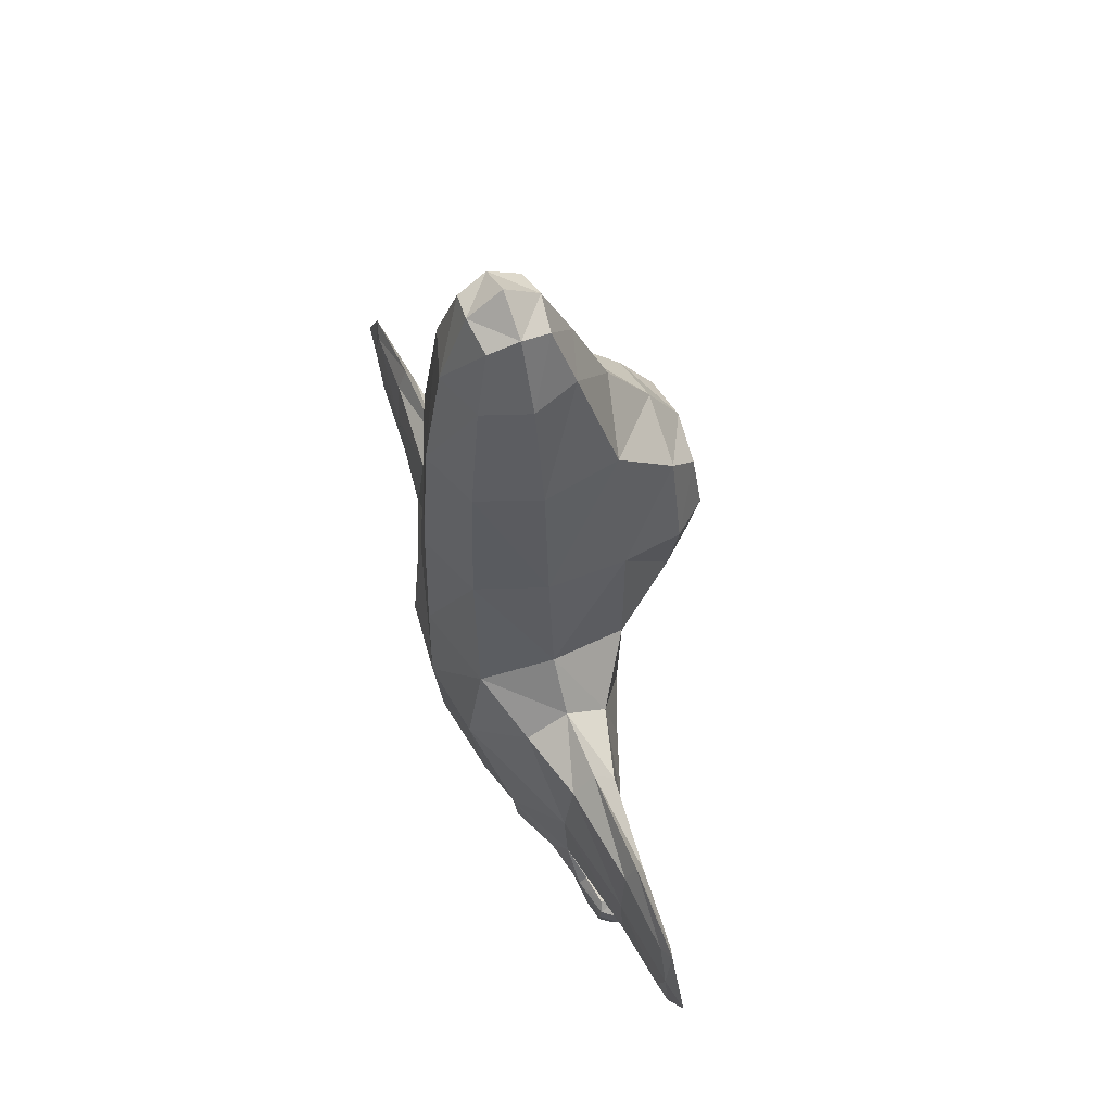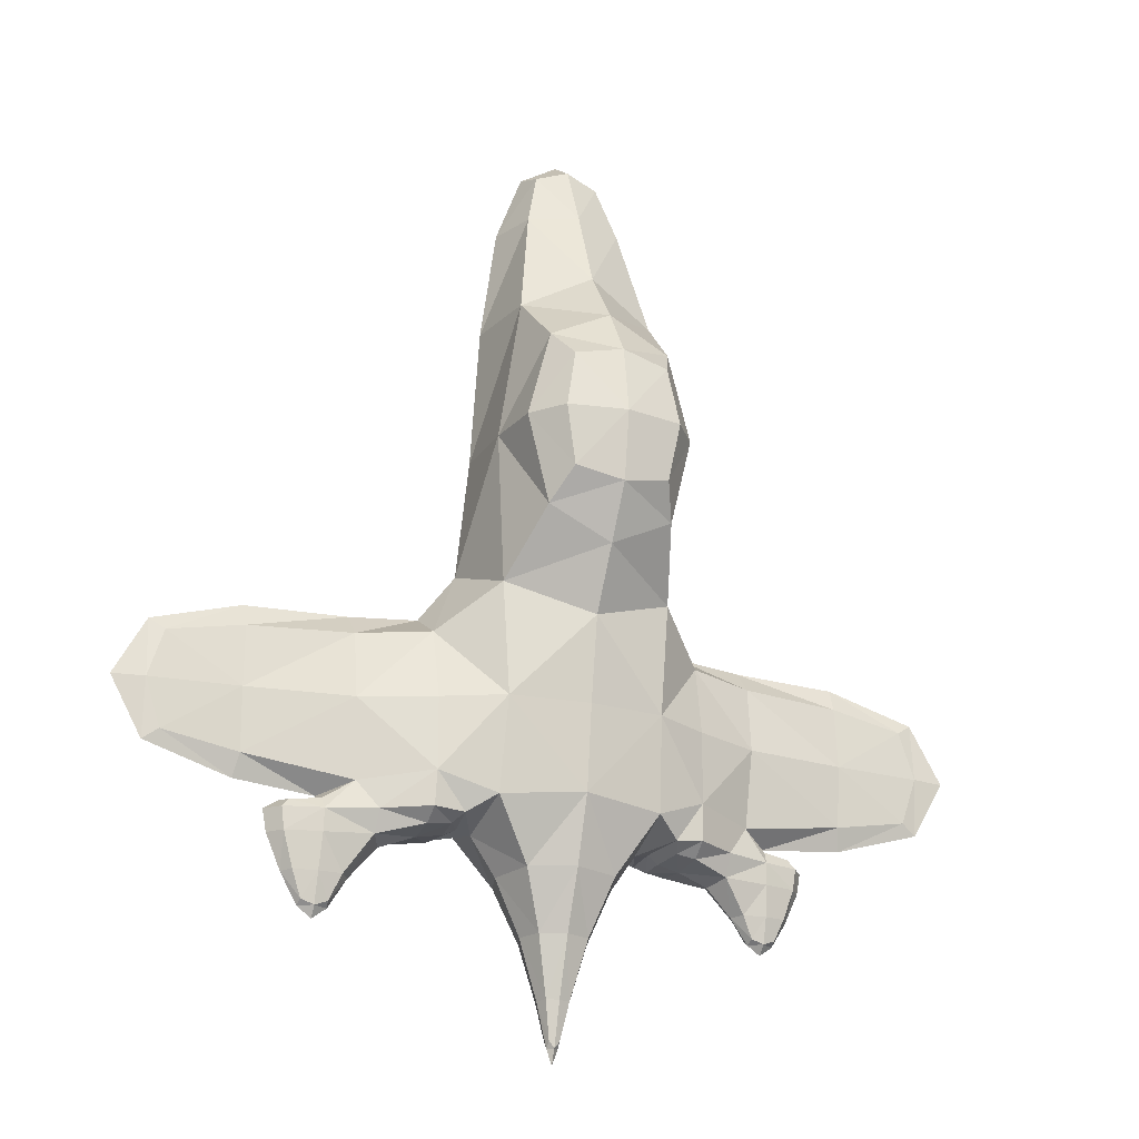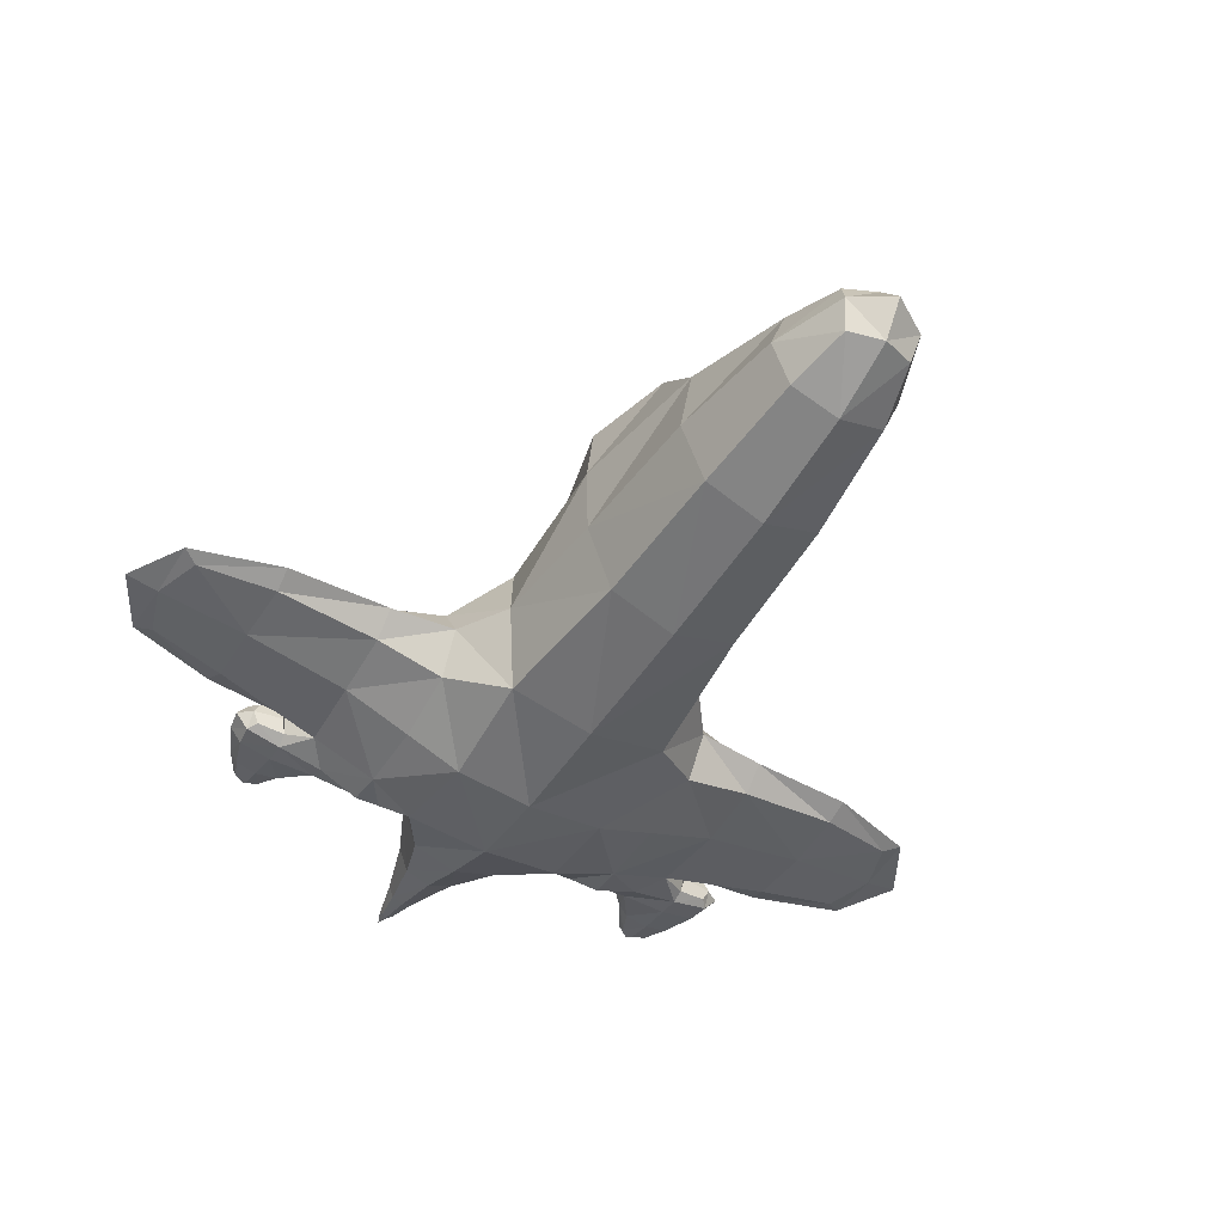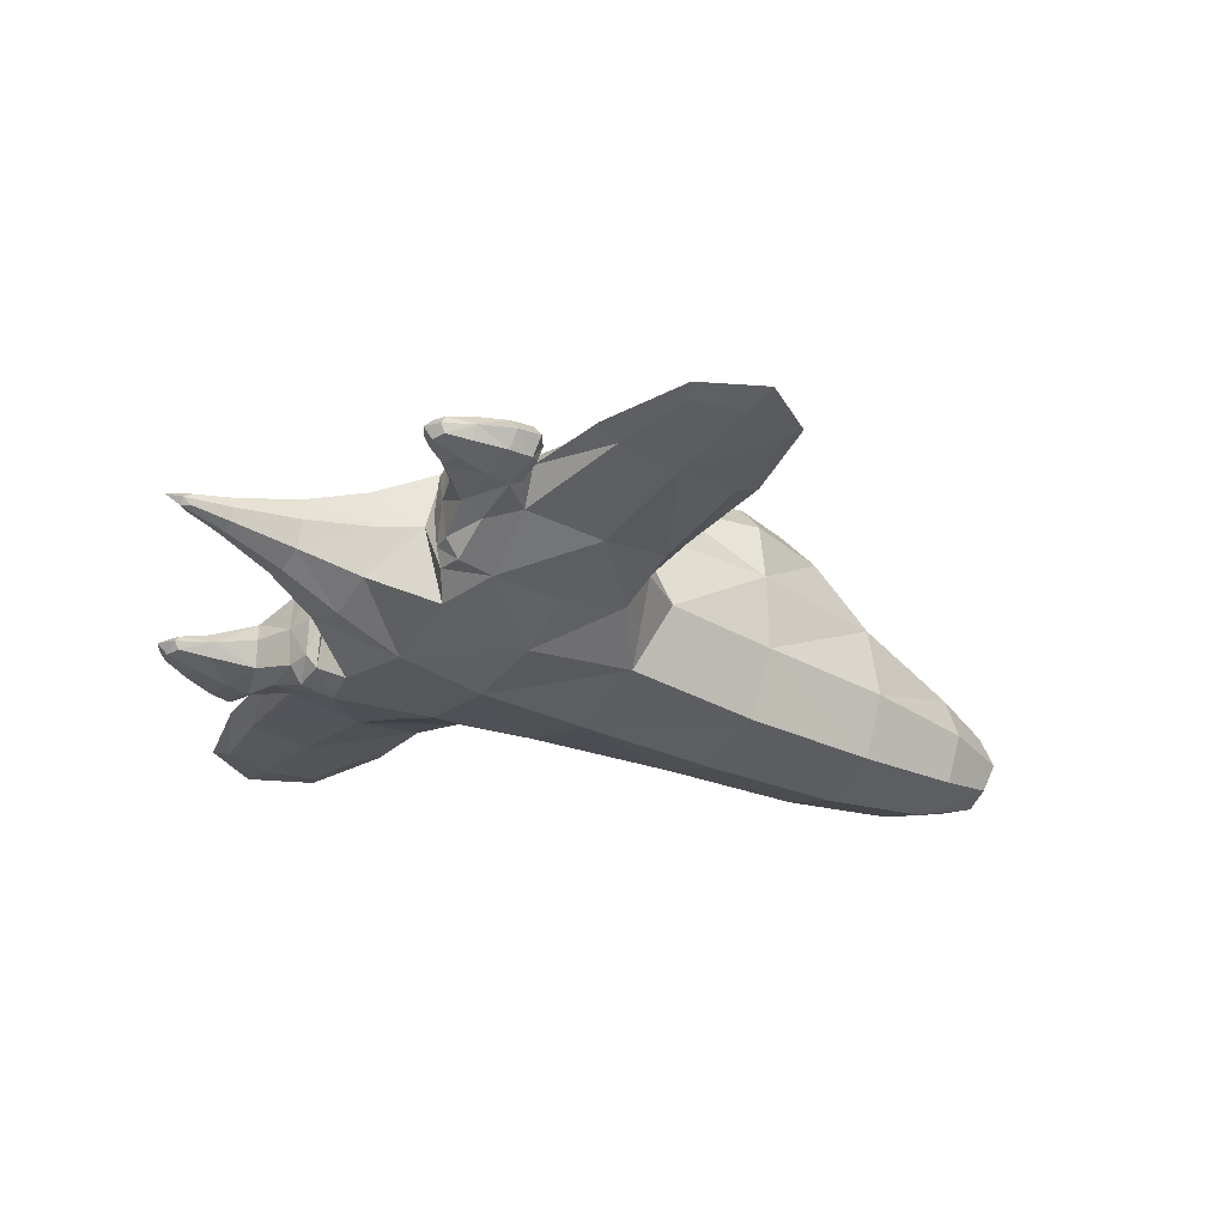
<metadata>
{"format":"obj","ext":"obj","renderer":"f3d","projection":"perspective","resolution":1024,"background":"white","views":[{"elev":60.4,"azim":67.4,"up":"+Z"},{"elev":-22.3,"azim":157.1,"up":"+Z"},{"elev":-46.6,"azim":-31.0,"up":"+Y"},{"elev":-30.4,"azim":-125.9,"up":"+Y"}]}
</metadata>
<code>
o Cube
v 0.8559 0.7112 -0.9414
v 0.8567 -0.7104 -0.9416
v 0.8966 0.8638 1.186
v 0.8635 -0.7008 1.182
v -0.8405 0.7098 -0.947
v -0.8397 -0.7106 -0.9472
v -0.8804 0.8634 1.186
v -0.8421 -0.7003 1.182
v -0.6154 -0.6023 4.296
v -0.7231 0.833 4.292
v 0.7231 0.833 4.292
v 0.6154 -0.6023 4.296
v -0.3461 -0.3068 6.168
v -0.3461 0.3068 6.168
v 0.3461 0.3068 6.168
v 0.3461 -0.3068 6.168
v 0.5 1.746 2.147
v -0.5 1.746 2.147
v 0.5 1.746 3.367
v -0.5 1.746 3.367
v 2.159 0.2654 -0.8412
v 2.159 -0.2654 -0.8412
v 2.203 0.2289 0.6667
v 2.203 -0.2289 0.6667
v -2 -0.2612 -0.8463
v -2.075 -0.2261 0.6667
v -2.075 0.2261 0.6667
v -2 0.2612 -0.8463
v 0.2662 -0.2579 -2.149
v -0.2545 -0.264 -2.153
v 0.2601 0.2662 -2.147
v -0.2607 0.2601 -2.151
v -3.958 -0.04893 -0.5
v -3.958 -0.04893 0.5
v -3.958 0.04893 0.5
v -3.958 0.04893 -0.5
v 4.042 0.05025 -0.5
v 4.042 -0.05025 -0.5
v 4.042 0.05025 0.5
v 4.042 -0.05025 0.5
v 1.216 0.3766 -1.19
v 1.216 -0.3766 -1.19
v 1.944 0.2432 -1.343
v 1.944 -0.2432 -1.343
v 2.77 0.1299 -1.063
v 2.77 -0.1299 -1.063
v 2.816 0.1545 -1.377
v 2.816 -0.1545 -1.377
v -1.171 0.3756 -1.232
v -1.171 -0.3756 -1.232
v -1.776 0.2425 -1.372
v -1.776 -0.2425 -1.372
v -2.532 0.1268 -1.077
v -2.532 -0.1268 -1.077
v -2.574 0.1553 -1.396
v -2.574 -0.1553 -1.396
v 2.331 0.07393 -2
v 2.331 -0.07393 -2
v 2.605 0.07393 -2
v 2.605 -0.07393 -2
v -2.125 0.08543 -1.933
v -2.125 -0.08543 -1.933
v -2.374 0.08543 -1.933
v -2.374 -0.08543 -1.933
v 0.07056 -0.05187 -3.132
v -0.04315 -0.05421 -3.136
v 0.06821 0.06416 -3.131
v -0.04549 0.06182 -3.135
v -0.7943 -0.847 0.02432
v 0.002698 -0.8536 -0.8685
v 0.8842 0.000964 -1.18
v -1.068 0.01655 1.501
v 1.096 0.01654 1.501
v -0.8807 -0.000964 -1.19
v 0.001722 1.114 0.8789
v 0.8249 0.8644 0.01513
v 0.002207 -0.9355 1.237
v -0.798 0.8634 0.01455
v 0.000746 0.8536 -0.8681
v 0.8219 -0.8478 0.02489
v -0.8648 0.02447 4.297
v 0.8648 0.02447 4.297
v 0 1.022 4.655
v 0 -0.8281 4.296
v 0.6809 -0.6637 2.76
v -0.6787 -0.6636 2.76
v -0.9579 0.838 2.761
v 0.9596 0.838 2.761
v -0.4061 0 6.289
v 0.4061 0 6.289
v 0 0.3542 6.289
v -0 -0.3542 6.289
v -0.5129 0.4907 5.53
v 0.5129 0.4907 5.53
v -0.5011 -0.4662 5.519
v 0.5011 -0.4662 5.519
v -0 1.801 2.04
v -0 1.801 3.473
v -0.6096 1.801 2.757
v 0.6096 1.801 2.757
v 0.645 1.451 3.687
v -0.645 1.451 3.687
v 0.6589 1.456 1.823
v -0.6578 1.456 1.823
v 2.475 0 -0.9663
v 2.203 -0 0.9167
v 2.195 0.3214 -0.01788
v 2.195 -0.3214 -0.01788
v 1.463 -0.4294 0.7201
v 1.466 0.4425 0.7197
v 1.449 0.6024 -0.7427
v 1.449 -0.6024 -0.7427
v -2.064 -0.3173 -0.01842
v -2.075 0 0.9167
v -2.305 -0 -0.9674
v -2.064 0.3173 -0.01842
v -1.377 -0.4274 0.7201
v -1.36 -0.5995 -0.7512
v -1.36 0.5994 -0.7511
v -1.381 0.4405 0.7197
v 0.007019 -0.3592 -2.151
v 0.3608 0.005294 -2.147
v -0.3552 -0.003083 -2.153
v -0.00145 0.3614 -2.149
v 0.4675 -0.4539 -1.555
v 0.4632 0.4584 -1.554
v -0.4657 0.4541 -1.558
v -0.4614 -0.4581 -1.559
v -4.124 -0.05166 -0
v -4.124 0 0.6096
v -4.124 -0 -0.6096
v -4.124 0.05166 0
v -3.148 0.105 -0.6555
v -3.153 0.1029 0.6381
v -3.153 -0.1029 0.6381
v -3.148 -0.105 -0.6555
v 4.202 0 -0.6096
v 4.202 -0 0.6096
v 4.202 0.05309 -0
v 4.202 -0.05309 0
v 3.266 0.1052 0.6381
v 3.265 0.1074 -0.6551
v 3.265 -0.1074 -0.6551
v 3.266 -0.1052 0.6381
v 1.168 0 -1.204
v 1.83 0 -1.403
v 1.465 0.3841 -1.221
v 1.465 -0.3841 -1.221
v 1.938 -0.3553 -1.119
v 1.938 0.3553 -1.119
v 1.132 -0.5319 -1.113
v 1.132 0.532 -1.113
v 2.837 0 -1.05
v 2.947 0 -1.377
v 2.847 -0.1634 -1.15
v 2.847 0.1634 -1.15
v 2.465 -0.1758 -1.032
v 2.465 0.1758 -1.032
v 2.449 -0.225 -1.374
v 2.449 0.225 -1.374
v -1.134 -0 -1.249
v -1.674 -0 -1.432
v -1.372 -0.3822 -1.265
v -1.372 0.3822 -1.265
v -1.101 -0.531 -1.14
v -1.101 0.5309 -1.14
v -1.775 -0.3508 -1.145
v -1.775 0.3508 -1.145
v -2.594 -0 -1.06
v -2.696 0 -1.396
v -2.604 -0.1601 -1.175
v -2.604 0.1601 -1.175
v -2.234 -0.2259 -1.394
v -2.234 0.2259 -1.394
v -2.251 -0.1719 -1.041
v -2.251 0.1719 -1.041
v 2.318 0 -2.055
v 2.618 0 -2.055
v 2.468 -0.08439 -2.055
v 2.468 0.08439 -2.055
v 2.707 0.116 -1.735
v 2.211 0.1241 -1.733
v 2.707 -0.116 -1.735
v 2.211 -0.1241 -1.733
v -2.114 -0 -1.978
v -2.386 -0 -1.978
v -2.25 -0.09991 -1.978
v -2.25 0.09991 -1.978
v -2.014 -0.133 -1.708
v -2.014 0.133 -1.708
v -2.47 -0.125 -1.709
v -2.47 0.125 -1.709
v 0.01464 -0.05398 -3.209
v 0.0714 0.006535 -3.206
v -0.0445 0.00414 -3.211
v 0.01225 0.06466 -3.207
v 0.1304 0.1317 -2.75
v -0.1187 0.1271 -2.755
v 0.135 -0.1206 -2.751
v -0.1141 -0.1252 -2.757
v 0.002918 0.9692 0.004265
v 0.000397 -0.9081 2.757
v -1.364 -0.5952 -0.004371
v 0.003264 -0.9488 0.04203
v 1.482 0.00327 0.986
v 0.6182 0.00312 -1.574
v 0 0.6615 5.57
v 0 1.471 4.016
v 0.9601 0.02234 2.785
v -0.957 0.02235 2.785
v 0 0 6.542
v -0.6891 0.005254 5.532
v 0 -0.6372 5.531
v 0.6891 0.005254 5.532
v -0 1.915 2.757
v 0.885 1.452 2.756
v 0.000275 1.48 1.499
v -0.8847 1.452 2.756
v 3.28 0.1435 -0.004249
v 2.503 -0 -1.008
v 1.451 -0.598 -0.003417
v 1.452 0.6013 -0.00351
v -3.167 0.1404 -0.004335
v -1.365 0.5984 -0.004464
v -1.022 -0.000111 -1.164
v -1.396 0.003274 0.986
v 0.005173 0.1744 -2.759
v -0.617 -0.002844 -1.578
v 0.003642 -0.6142 -1.545
v -0.002394 0.6145 -1.543
v -4.473 0 0
v -3.169 -0 0.8781
v -3.189 0 -0.8868
v -3.167 -0.1404 -0.004335
v 4.536 0 -0
v 3.307 0 -0.8866
v 3.28 -0.1435 -0.004249
v 3.282 0 0.8781
v 1.452 0 -1.257
v 1.458 -0.5637 -1.095
v 1.032 0.000111 -1.137
v 1.458 0.5637 -1.095
v 2.99 -0 -1.149
v 2.45 -0.2477 -1.144
v 2.45 0.2477 -1.144
v 2.464 0.1604 -1.74
v -1.361 -0 -1.306
v -1.366 -0.5608 -1.123
v -1.366 0.5608 -1.123
v -1.934 -0 -1.717
v -2.737 0 -1.174
v -2.235 -0.243 -1.168
v -2.289 0 -1.011
v -2.235 0.243 -1.168
v 2.468 0 -2.169
v 2.793 0 -1.741
v 2.464 -0.1604 -1.74
v 2.123 0 -1.742
v -2.25 -0 -2.074
v -2.246 -0.1731 -1.713
v -2.246 0.1731 -1.713
v -2.549 -0 -1.714
v 0.01537 0.0061 -3.366
v 0.1772 0.006349 -2.757
v -0.1606 0.000212 -2.764
v 0.01135 -0.1678 -2.762
f 79 76 1
f 79 78 201
f 78 75 201
f 76 75 3
f 77 86 8
f 77 85 202
f 202 12 84
f 202 9 86
f 69 118 6
f 69 117 203
f 117 113 203
f 118 113 25
f 70 69 6
f 70 80 204
f 204 4 77
f 204 8 69
f 73 110 3
f 4 205 73
f 205 24 106
f 205 23 110
f 71 126 1
f 71 125 206
f 206 29 122
f 206 31 126
f 83 94 11
f 83 93 207
f 207 14 91
f 207 15 94
f 10 208 102
f 11 208 83
f 101 98 208
f 102 98 20
f 73 85 4
f 73 88 209
f 209 11 82
f 209 12 85
f 72 87 7
f 72 86 210
f 210 9 81
f 210 10 87
f 90 92 16
f 90 91 211
f 91 89 211
f 92 89 13
f 81 93 10
f 81 95 212
f 212 13 89
f 212 14 93
f 84 95 9
f 84 96 213
f 213 16 92
f 213 13 95
f 82 96 12
f 82 94 214
f 214 15 90
f 214 16 96
f 17 215 100
f 18 215 97
f 215 20 98
f 215 19 100
f 88 101 11
f 88 103 216
f 216 17 100
f 216 19 101
f 3 217 103
f 7 217 75
f 104 97 217
f 103 97 17
f 87 104 7
f 87 102 218
f 218 20 99
f 218 18 104
f 107 142 21
f 23 219 107
f 219 39 139
f 219 37 142
f 105 158 21
f 105 157 220
f 220 46 153
f 220 45 158
f 80 109 4
f 80 112 221
f 112 108 221
f 109 108 24
f 76 111 1
f 76 110 222
f 110 107 222
f 111 107 21
f 27 223 134
f 116 133 223
f 223 36 132
f 223 35 134
f 78 120 7
f 78 119 224
f 119 116 224
f 120 116 27
f 74 166 5
f 74 165 225
f 225 50 161
f 225 49 166
f 8 226 117
f 72 120 226
f 226 27 114
f 226 26 117
f 124 198 32
f 124 197 227
f 227 67 196
f 227 68 198
f 74 128 6
f 74 127 228
f 228 32 123
f 228 30 128
f 70 125 2
f 70 128 229
f 229 30 121
f 229 29 125
f 79 127 5
f 79 126 230
f 230 31 124
f 230 32 127
f 130 129 34
f 130 132 231
f 132 131 231
f 129 131 33
f 114 135 26
f 114 134 232
f 232 35 130
f 232 34 135
f 115 133 28
f 115 136 233
f 233 33 131
f 233 36 133
f 113 136 25
f 26 234 113
f 234 34 129
f 234 33 136
f 137 140 38
f 137 139 235
f 139 138 235
f 140 138 40
f 105 143 22
f 105 142 236
f 236 37 137
f 236 38 143
f 24 237 144
f 108 143 237
f 237 38 140
f 237 40 144
f 106 141 23
f 106 144 238
f 238 40 138
f 238 39 141
f 42 239 148
f 41 239 145
f 239 43 146
f 239 44 148
f 112 149 22
f 112 151 240
f 240 42 148
f 149 148 44
f 71 151 2
f 71 152 241
f 241 41 145
f 241 42 151
f 111 152 1
f 111 150 242
f 150 147 242
f 242 41 152
f 153 156 45
f 153 155 243
f 155 154 243
f 156 154 47
f 22 244 157
f 44 244 149
f 244 48 155
f 244 46 157
f 43 245 160
f 21 245 150
f 245 45 156
f 245 47 160
f 160 182 43
f 160 181 246
f 246 59 180
f 246 57 182
f 49 247 164
f 50 247 161
f 247 52 162
f 247 51 164
f 118 165 6
f 118 167 248
f 167 163 248
f 248 50 165
f 119 168 28
f 119 166 249
f 249 49 164
f 168 164 51
f 51 250 190
f 52 250 162
f 250 62 185
f 250 61 190
f 169 171 54
f 169 172 251
f 172 170 251
f 171 170 56
f 52 252 173
f 25 252 167
f 252 54 171
f 252 56 173
f 115 175 25
f 115 176 253
f 253 53 169
f 253 54 175
f 28 254 176
f 51 254 168
f 254 55 172
f 254 53 176
f 177 179 58
f 177 180 255
f 180 178 255
f 179 178 60
f 47 256 181
f 48 256 154
f 256 60 178
f 256 59 181
f 159 183 48
f 159 184 257
f 257 58 179
f 257 60 183
f 44 258 184
f 43 258 146
f 258 57 177
f 258 58 184
f 185 188 61
f 185 187 259
f 187 186 259
f 188 186 63
f 173 189 52
f 173 191 260
f 260 64 187
f 260 62 189
f 174 192 55
f 174 190 261
f 261 61 188
f 261 63 192
f 56 262 191
f 55 262 170
f 262 63 186
f 262 64 191
f 195 193 66
f 195 196 263
f 196 194 263
f 193 194 65
f 122 197 31
f 122 199 264
f 264 65 194
f 264 67 197
f 123 200 30
f 123 198 265
f 265 68 195
f 265 66 200
f 121 199 29
f 121 200 266
f 266 66 193
f 266 65 199
f 79 201 76
f 79 5 78
f 78 7 75
f 76 201 75
f 77 202 86
f 77 4 85
f 202 85 12
f 202 84 9
f 69 203 118
f 69 8 117
f 117 26 113
f 118 203 113
f 70 204 69
f 70 2 80
f 204 80 4
f 204 77 8
f 73 205 110
f 4 109 205
f 205 109 24
f 205 106 23
f 71 206 126
f 71 2 125
f 206 125 29
f 206 122 31
f 83 207 94
f 83 10 93
f 207 93 14
f 207 91 15
f 10 83 208
f 11 101 208
f 101 19 98
f 102 208 98
f 73 209 85
f 73 3 88
f 209 88 11
f 209 82 12
f 72 210 87
f 72 8 86
f 210 86 9
f 210 81 10
f 90 211 92
f 90 15 91
f 91 14 89
f 92 211 89
f 81 212 93
f 81 9 95
f 212 95 13
f 212 89 14
f 84 213 95
f 84 12 96
f 213 96 16
f 213 92 13
f 82 214 96
f 82 11 94
f 214 94 15
f 214 90 16
f 17 97 215
f 18 99 215
f 215 99 20
f 215 98 19
f 88 216 101
f 88 3 103
f 216 103 17
f 216 100 19
f 3 75 217
f 7 104 217
f 104 18 97
f 103 217 97
f 87 218 104
f 87 10 102
f 218 102 20
f 218 99 18
f 107 219 142
f 23 141 219
f 219 141 39
f 219 139 37
f 105 220 158
f 105 22 157
f 220 157 46
f 220 153 45
f 80 221 109
f 80 2 112
f 112 22 108
f 109 221 108
f 76 222 111
f 76 3 110
f 110 23 107
f 111 222 107
f 27 116 223
f 116 28 133
f 223 133 36
f 223 132 35
f 78 224 120
f 78 5 119
f 119 28 116
f 120 224 116
f 74 225 166
f 74 6 165
f 225 165 50
f 225 161 49
f 8 72 226
f 72 7 120
f 226 120 27
f 226 114 26
f 124 227 198
f 124 31 197
f 227 197 67
f 227 196 68
f 74 228 128
f 74 5 127
f 228 127 32
f 228 123 30
f 70 229 125
f 70 6 128
f 229 128 30
f 229 121 29
f 79 230 127
f 79 1 126
f 230 126 31
f 230 124 32
f 130 231 129
f 130 35 132
f 132 36 131
f 129 231 131
f 114 232 135
f 114 27 134
f 232 134 35
f 232 130 34
f 115 233 133
f 115 25 136
f 233 136 33
f 233 131 36
f 113 234 136
f 26 135 234
f 234 135 34
f 234 129 33
f 137 235 140
f 137 37 139
f 139 39 138
f 140 235 138
f 105 236 143
f 105 21 142
f 236 142 37
f 236 137 38
f 24 108 237
f 108 22 143
f 237 143 38
f 237 140 40
f 106 238 141
f 106 24 144
f 238 144 40
f 238 138 39
f 42 145 239
f 41 147 239
f 239 147 43
f 239 146 44
f 112 240 149
f 112 2 151
f 240 151 42
f 149 240 148
f 71 241 151
f 71 1 152
f 241 152 41
f 241 145 42
f 111 242 152
f 111 21 150
f 150 43 147
f 242 147 41
f 153 243 156
f 153 46 155
f 155 48 154
f 156 243 154
f 22 149 244
f 44 159 244
f 244 159 48
f 244 155 46
f 43 150 245
f 21 158 245
f 245 158 45
f 245 156 47
f 160 246 182
f 160 47 181
f 246 181 59
f 246 180 57
f 49 161 247
f 50 163 247
f 247 163 52
f 247 162 51
f 118 248 165
f 118 25 167
f 167 52 163
f 248 163 50
f 119 249 168
f 119 5 166
f 249 166 49
f 168 249 164
f 51 162 250
f 52 189 250
f 250 189 62
f 250 185 61
f 169 251 171
f 169 53 172
f 172 55 170
f 171 251 170
f 52 167 252
f 25 175 252
f 252 175 54
f 252 171 56
f 115 253 175
f 115 28 176
f 253 176 53
f 253 169 54
f 28 168 254
f 51 174 254
f 254 174 55
f 254 172 53
f 177 255 179
f 177 57 180
f 180 59 178
f 179 255 178
f 47 154 256
f 48 183 256
f 256 183 60
f 256 178 59
f 159 257 183
f 159 44 184
f 257 184 58
f 257 179 60
f 44 146 258
f 43 182 258
f 258 182 57
f 258 177 58
f 185 259 188
f 185 62 187
f 187 64 186
f 188 259 186
f 173 260 189
f 173 56 191
f 260 191 64
f 260 187 62
f 174 261 192
f 174 51 190
f 261 190 61
f 261 188 63
f 56 170 262
f 55 192 262
f 262 192 63
f 262 186 64
f 195 263 193
f 195 68 196
f 196 67 194
f 193 263 194
f 122 264 197
f 122 29 199
f 264 199 65
f 264 194 67
f 123 265 200
f 123 32 198
f 265 198 68
f 265 195 66
f 121 266 199
f 121 30 200
f 266 200 66
f 266 193 65

</code>
